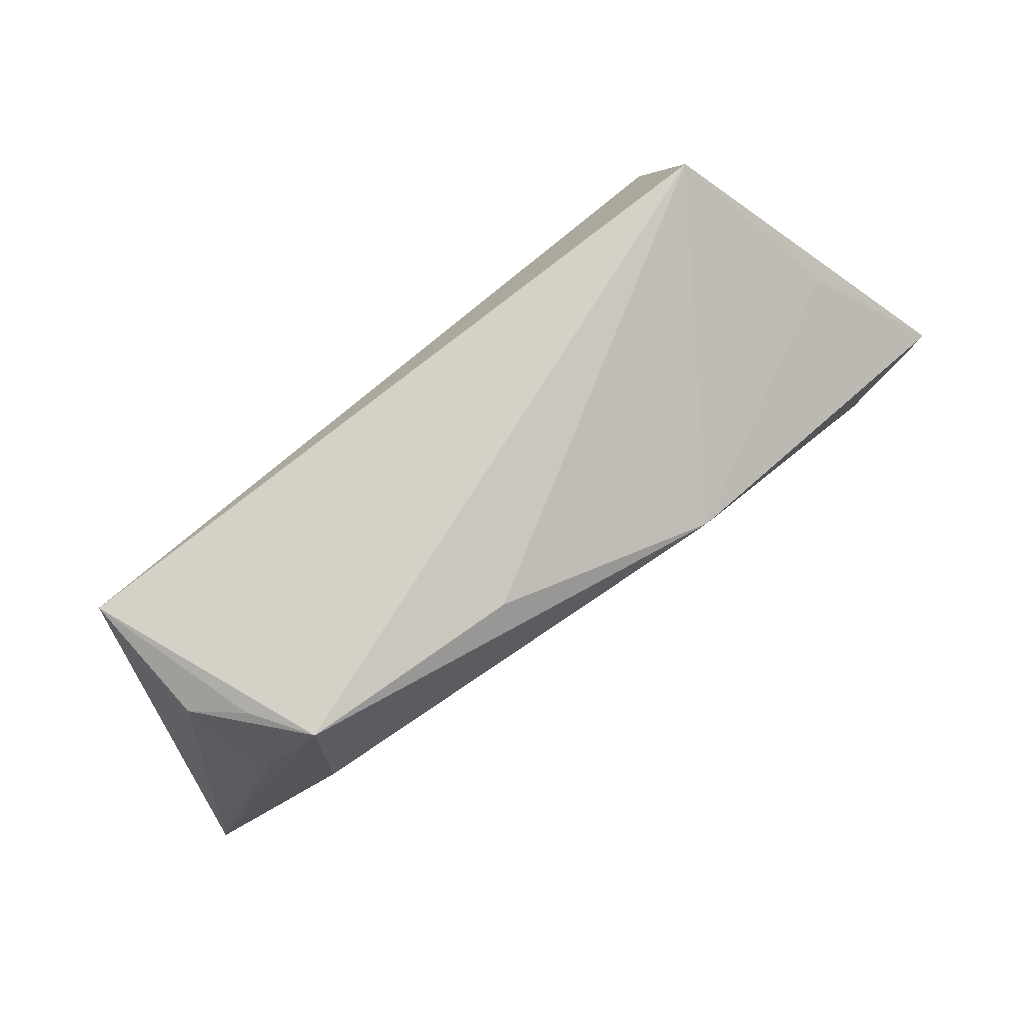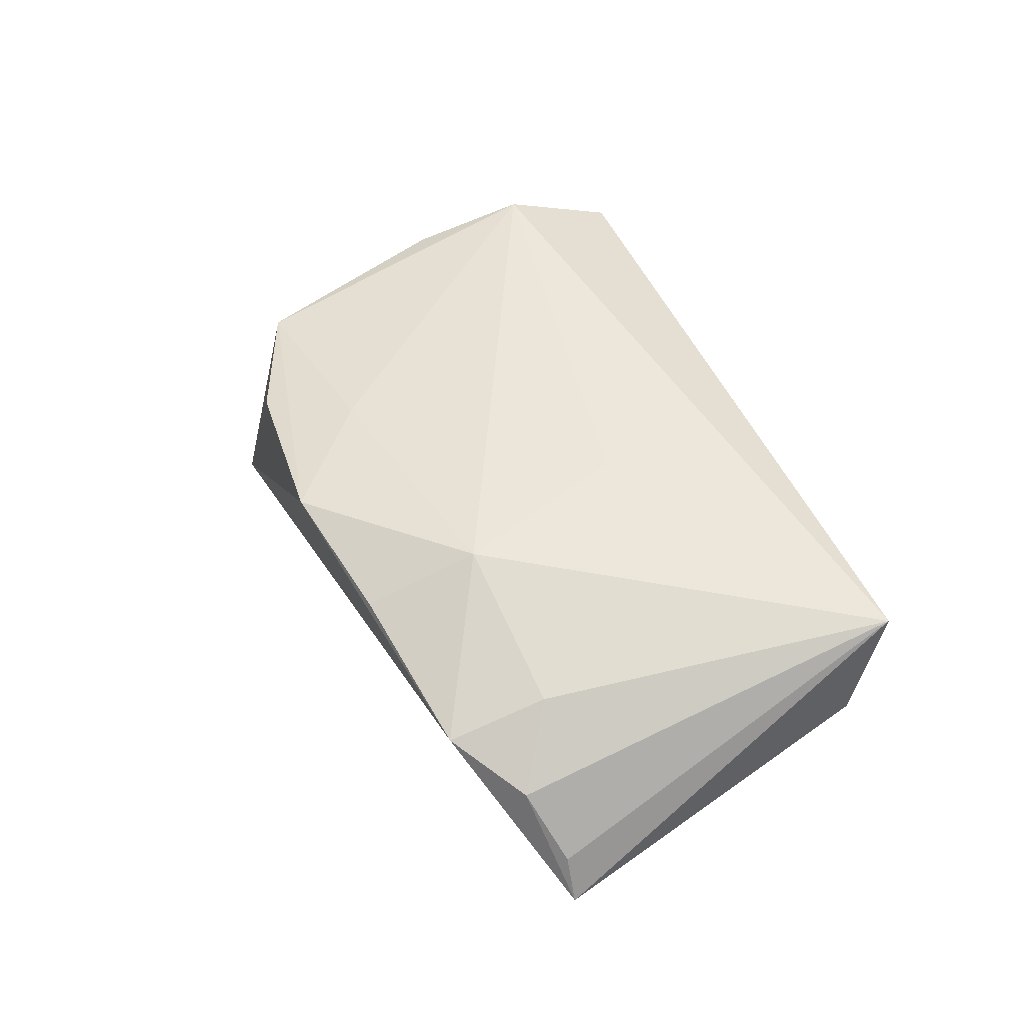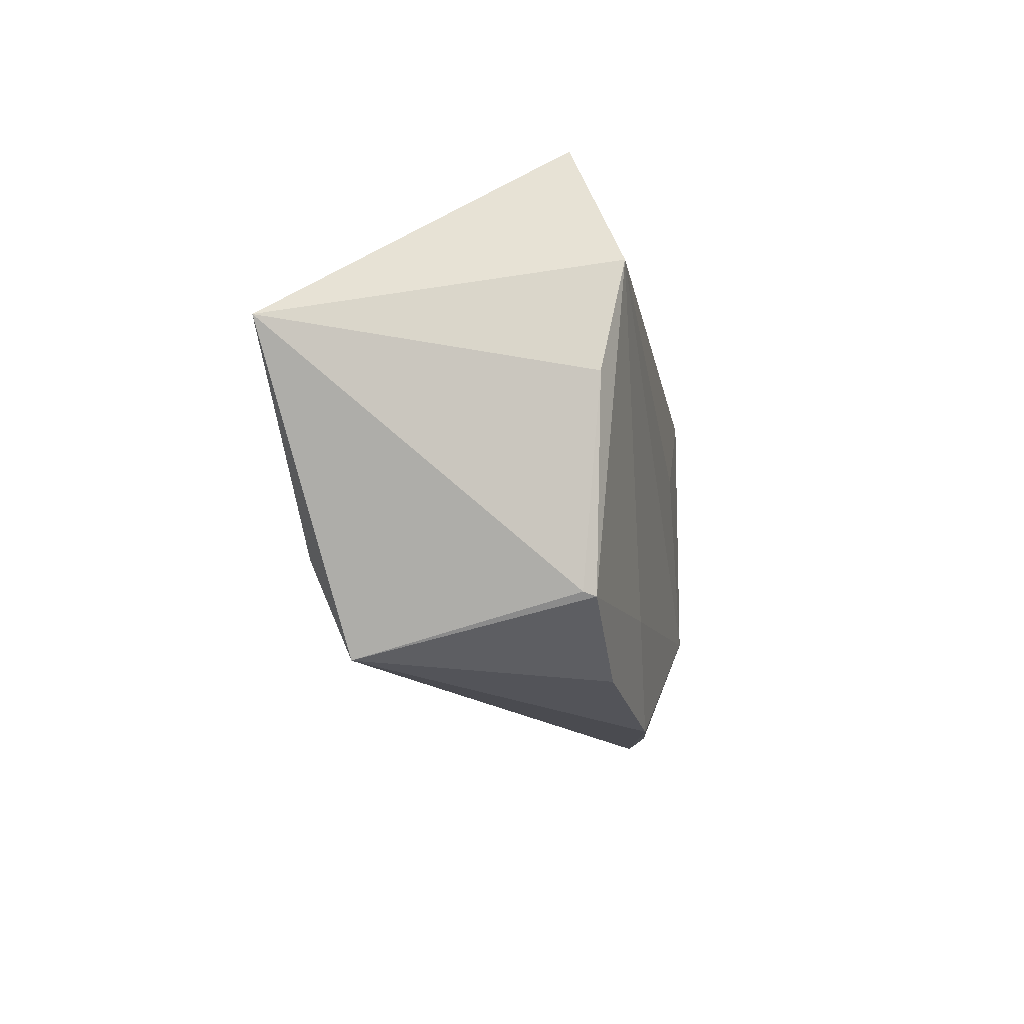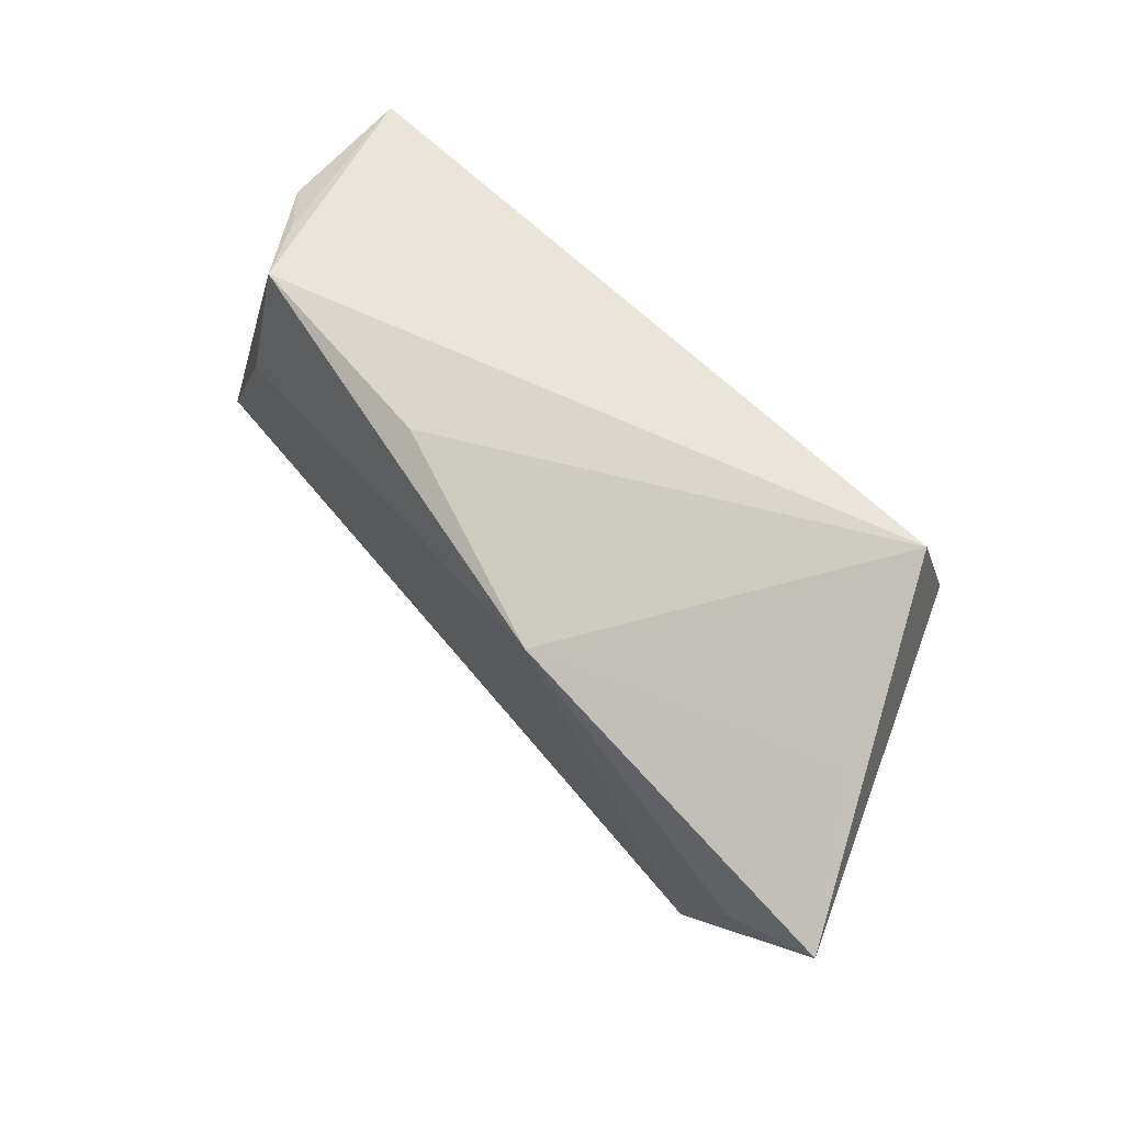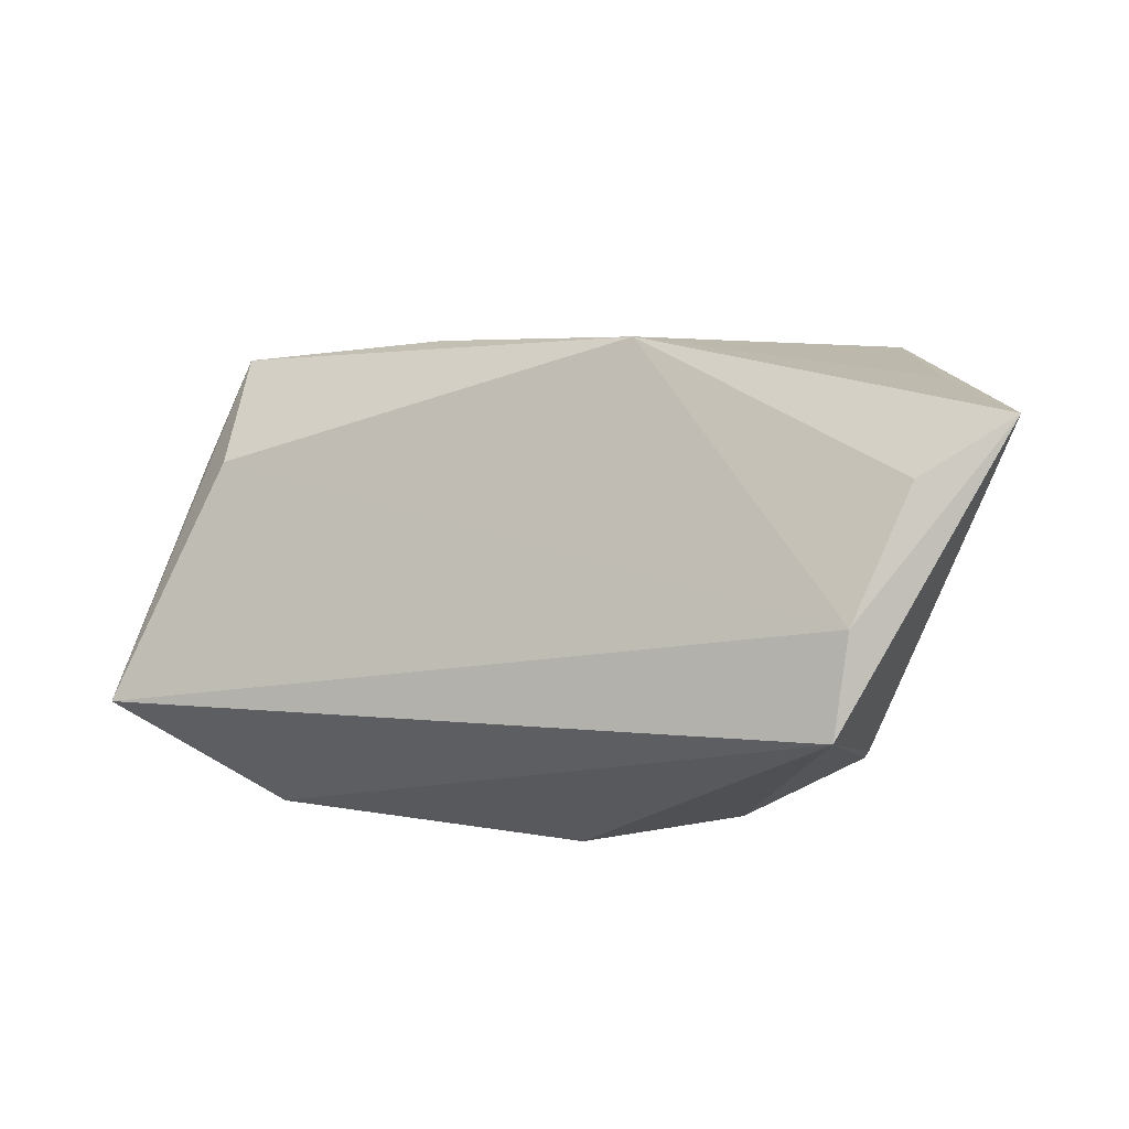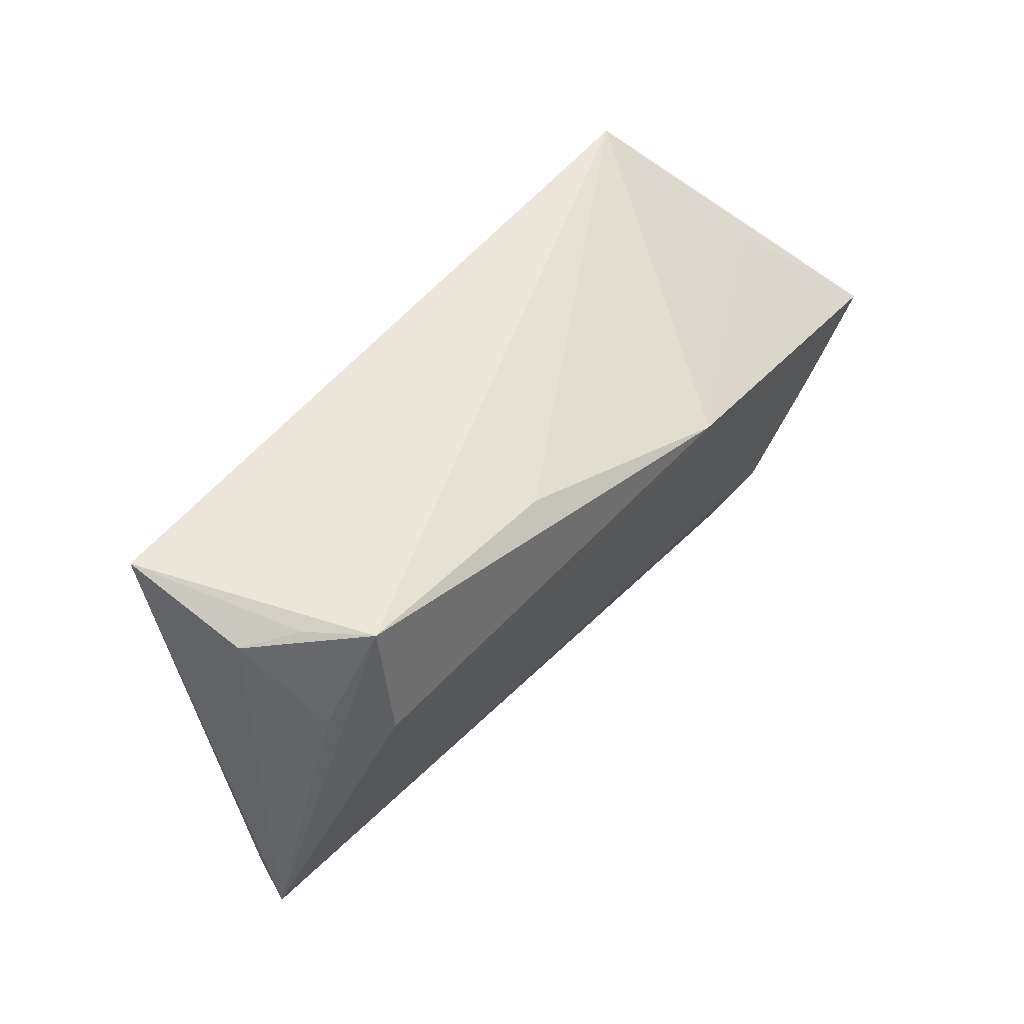
<metadata>
{"format":"obj","ext":"obj","renderer":"f3d","projection":"perspective","resolution":1024,"background":"white","views":[{"elev":77.7,"azim":138.6,"up":"+Y"},{"elev":48.1,"azim":69.0,"up":"+Z"},{"elev":-20.1,"azim":-80.3,"up":"+Y"},{"elev":55.3,"azim":-135.0,"up":"+Y"},{"elev":-21.5,"azim":-162.7,"up":"+Y"},{"elev":55.0,"azim":125.9,"up":"+Y"}]}
</metadata>
<code>
v -0.03876 -0.02121 -0.02005
v 0.04732 0.01469 -0.009348
v -0.03517 -0.02573 0.01223
v 0.04031 0.02788 -0.01214
v -0.04237 0.02913 0.01215
v 0.01233 0.02515 -0.01486
v 0.02242 -0.01617 0.01873
v -0.04976 0.01396 -0.008139
v -0.03553 -0.03291 -0.01547
v 0.05063 -0.01983 0.005112
v -0.04732 -0.005111 -0.02245
v 0.04186 0.01199 -0.01523
v 0.03044 0.02881 0.007572
v 0.01378 0.006021 0.01873
v 0.04263 -0.01439 0.0123
v -0.01035 -0.02222 0.01642
v 0.05 0.02913 0.0169
v -0.01519 0.01732 -0.02323
v -0.01877 -0.03236 0.01364
v -0.0423 -0.0007128 0.01562
v 0.04471 0.02743 -0.00457
v -0.03427 -0.02614 0.01373
v 0.02117 -0.03009 0.01328
v 0.05002 0.02564 0.000697
v 0.04204 -0.02665 0.008914
v 0.002844 -0.03359 0.01534
v 0.05662 -0.01656 -0.002599
v 0.05928 -0.01652 -0.008252
v -0.05953 0.001488 -0.02201
v -0.04168 0.01397 0.01873
f 12 4 28
f 4 12 18
f 19 9 26
f 29 5 8
f 8 18 29
f 5 18 8
f 5 4 6
f 6 18 5
f 4 18 6
f 29 18 11
f 1 12 28
f 1 18 12
f 1 11 18
f 28 9 1
f 1 9 29
f 29 11 1
f 25 9 28
f 26 9 25
f 10 25 28
f 28 4 2
f 2 24 28
f 4 24 2
f 30 5 29
f 29 20 30
f 30 7 14
f 29 9 3
f 3 20 29
f 27 10 28
f 26 25 23
f 23 7 26
f 25 7 23
f 15 7 25
f 25 10 15
f 13 4 5
f 21 24 4
f 10 27 17
f 17 27 28
f 14 7 17
f 17 30 14
f 17 13 5
f 5 30 17
f 17 15 10
f 28 24 17
f 7 15 17
f 4 13 17
f 24 21 17
f 17 21 4
f 26 7 16
f 7 30 16
f 22 30 20
f 20 3 22
f 22 16 30
f 9 19 22
f 22 3 9
f 22 19 26
f 26 16 22

</code>
